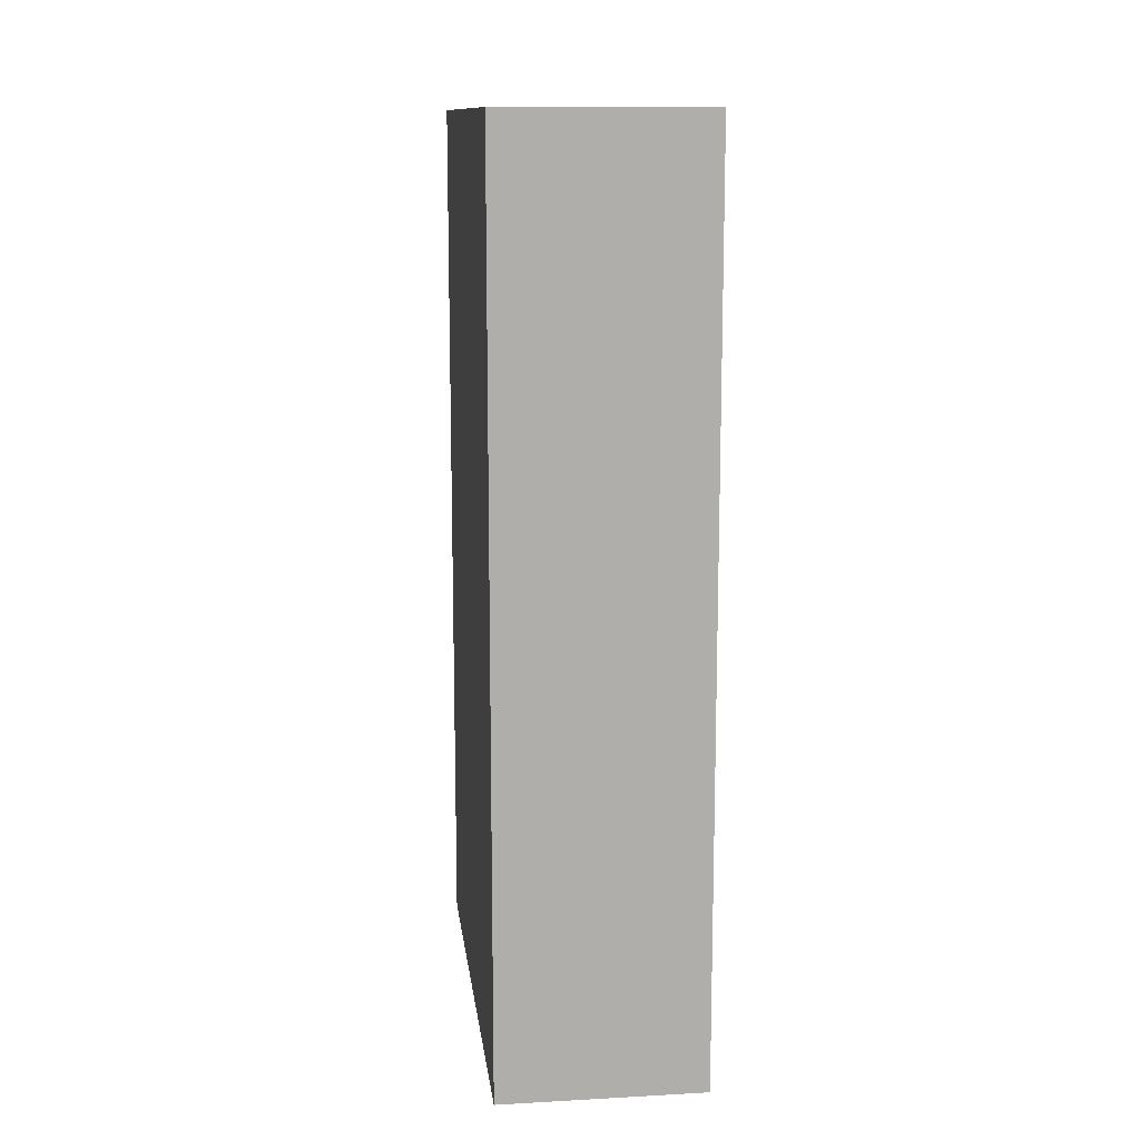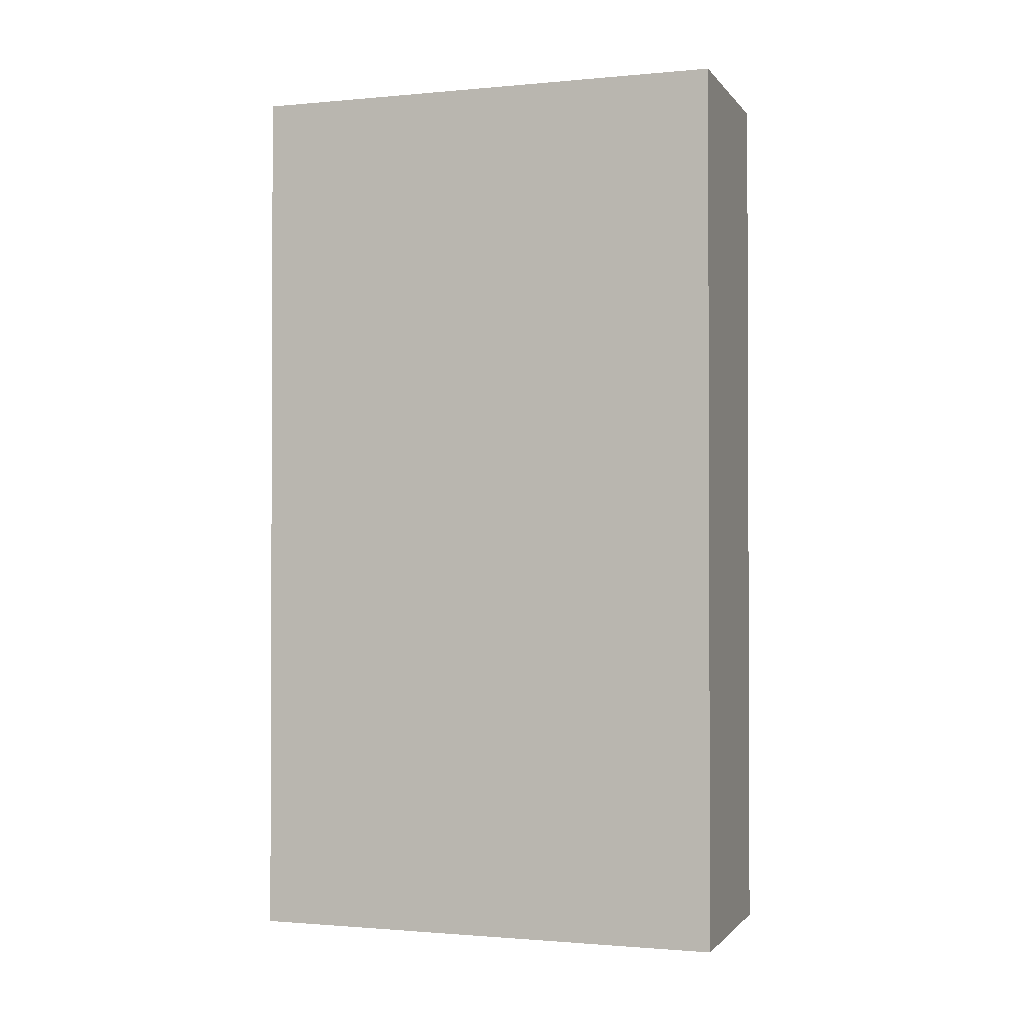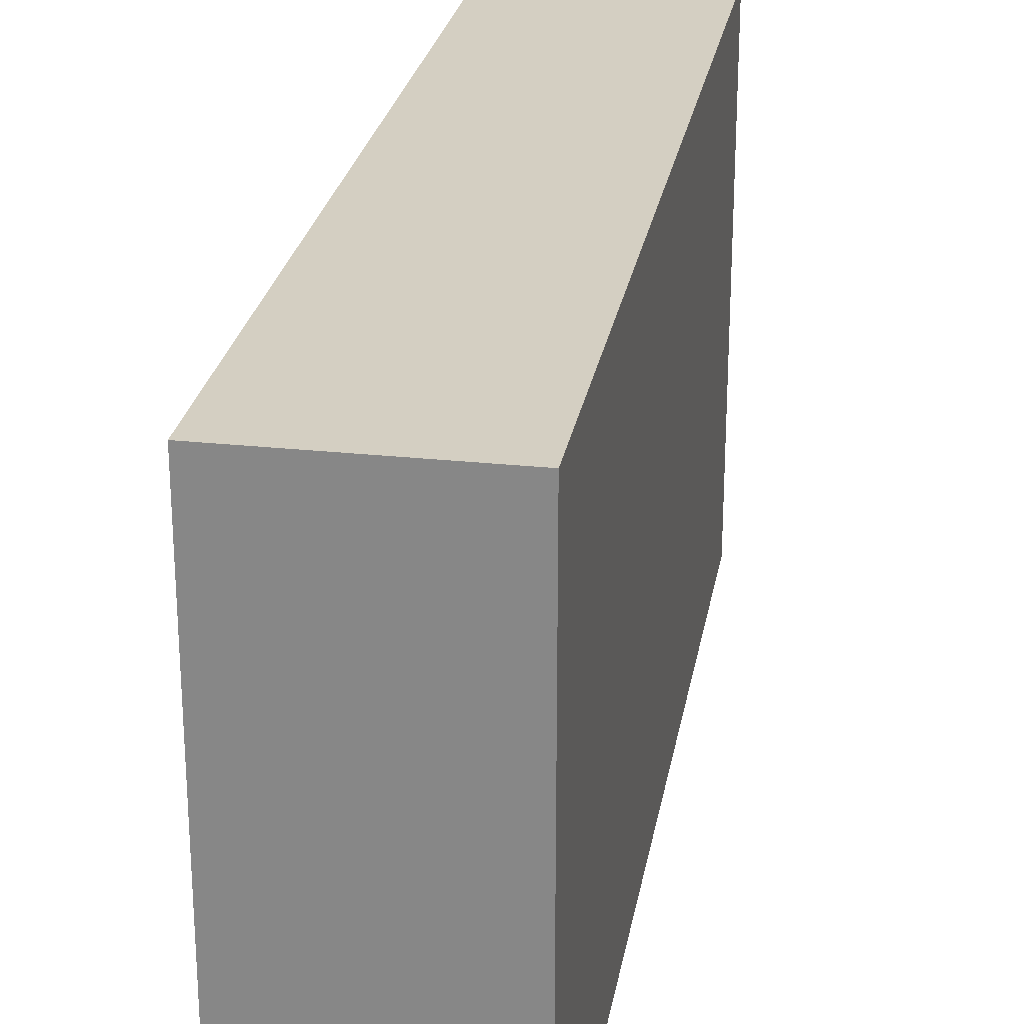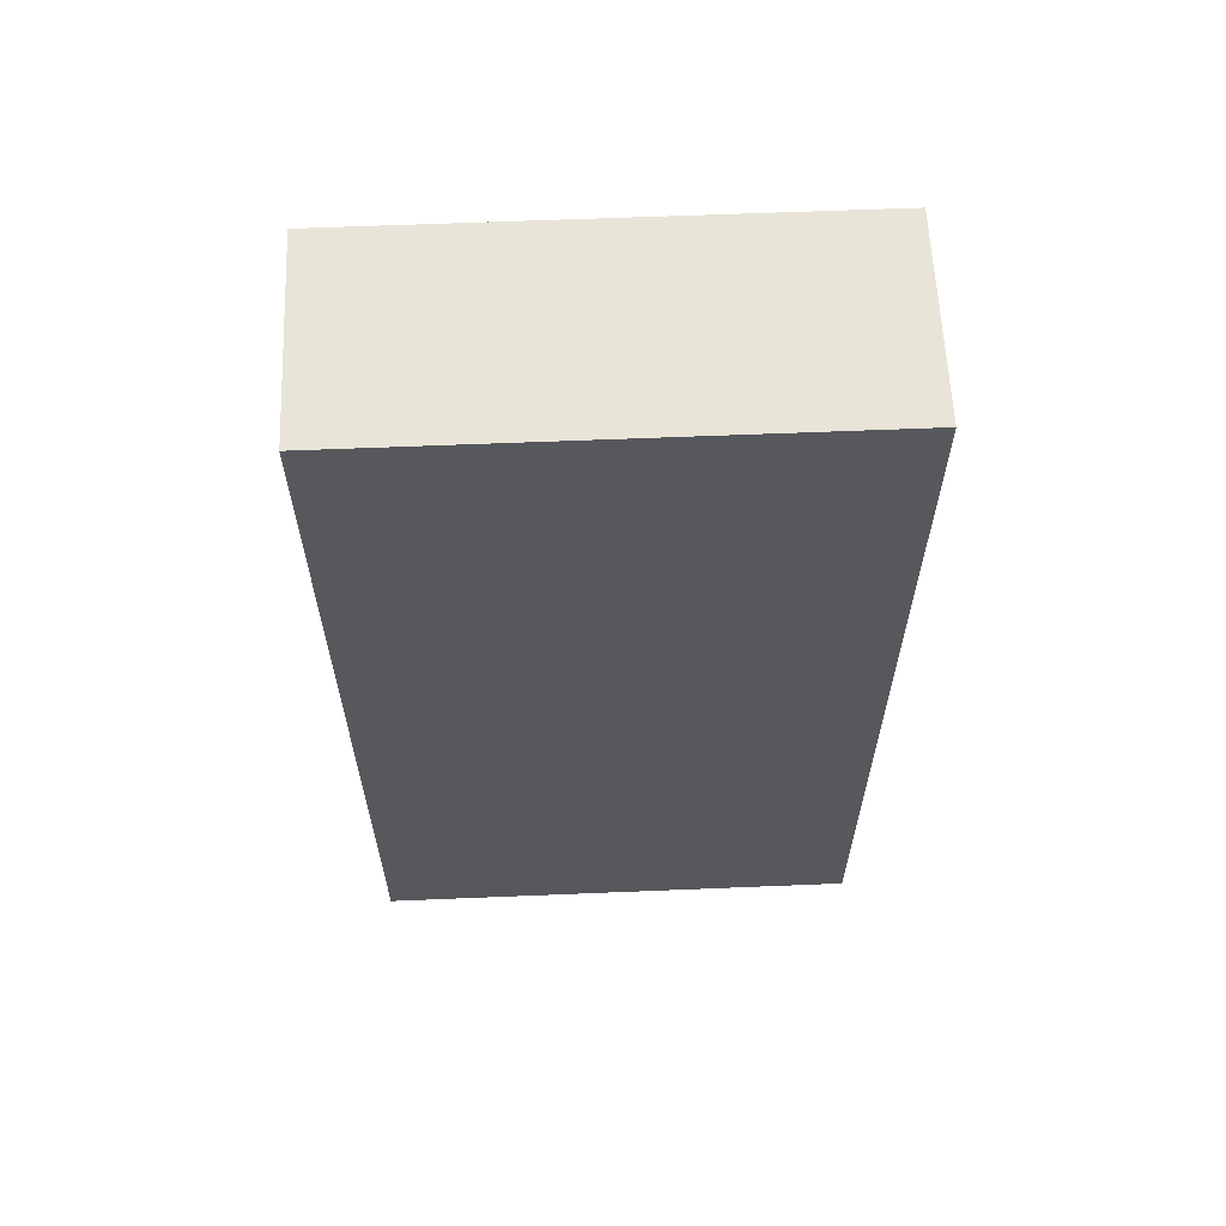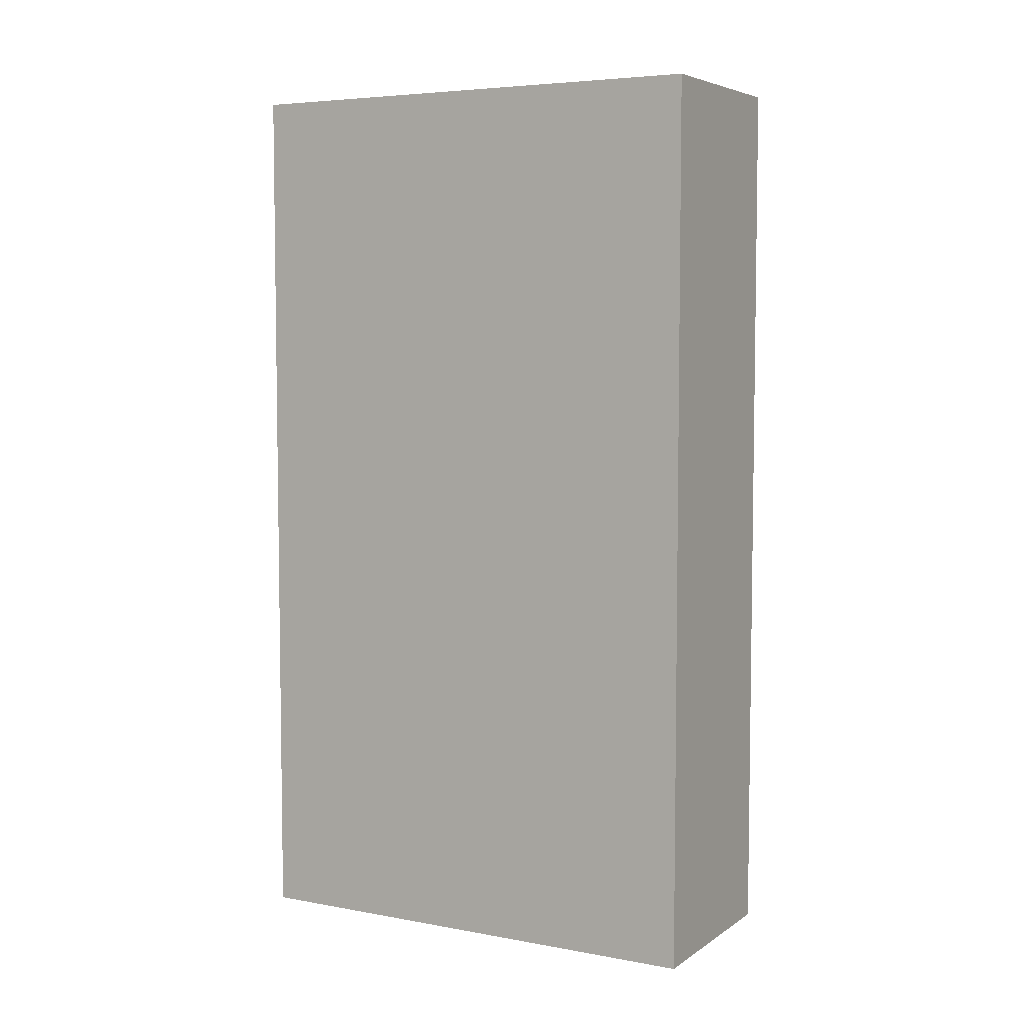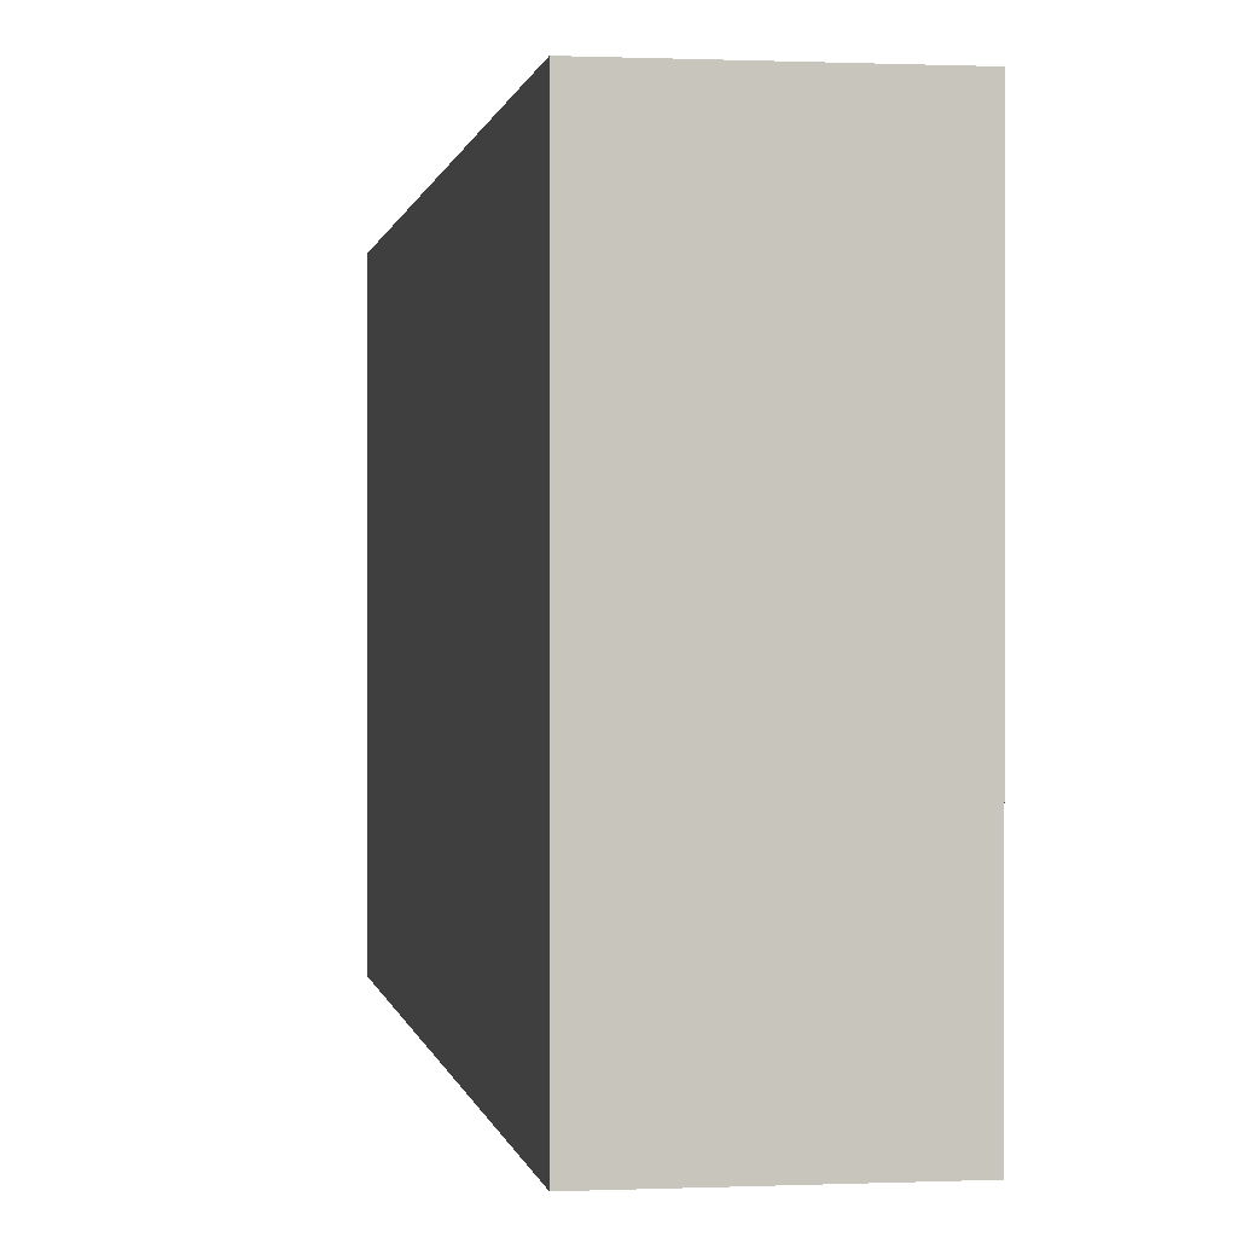
<metadata>
{"format":"obj","ext":"obj","renderer":"f3d","projection":"perspective","resolution":1024,"background":"white","views":[{"elev":12.5,"azim":172.9,"up":"+Z"},{"elev":-1.3,"azim":108.7,"up":"+Z"},{"elev":25.7,"azim":9.8,"up":"+Y"},{"elev":61.4,"azim":87.6,"up":"+Z"},{"elev":5.5,"azim":119.1,"up":"+Z"},{"elev":0.3,"azim":-9.0,"up":"+Y"}]}
</metadata>
<code>
o Wall11
v -2.168 0 -5.154
v -1.962 0 -5.154
v -2.168 -0 -4.24
v -1.962 -0 -4.24
v -2.168 0.5 -4.24
v -2.168 0.5 -5.154
v -1.962 0.5 -5.154
v -1.962 0.5 -4.24
f 7 4 2
f 5 7 6
f 3 6 1
f 8 3 4
f 6 2 1
f 7 8 4
f 5 8 7
f 3 5 6
f 8 5 3
f 6 7 2

</code>
